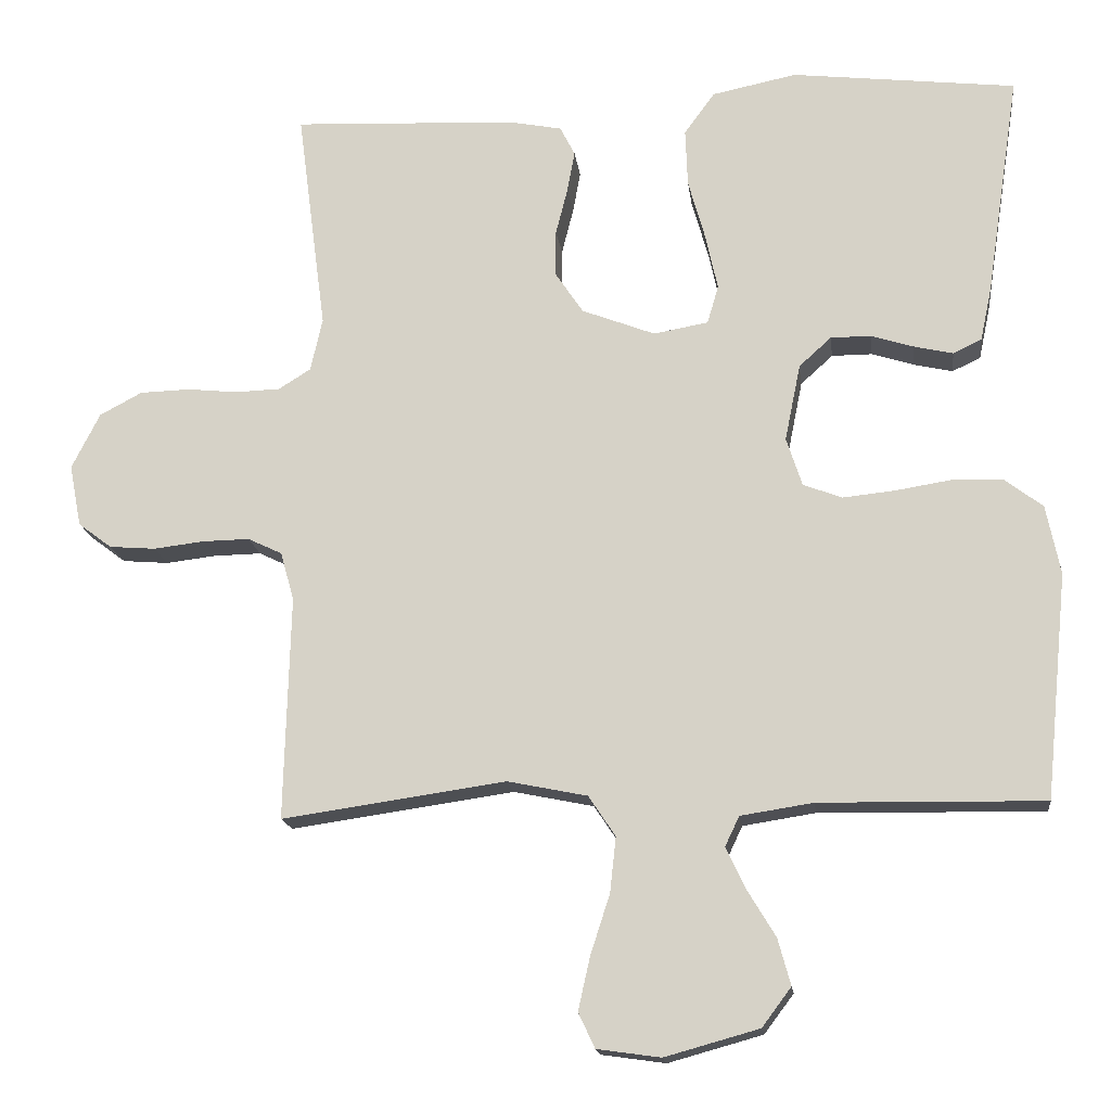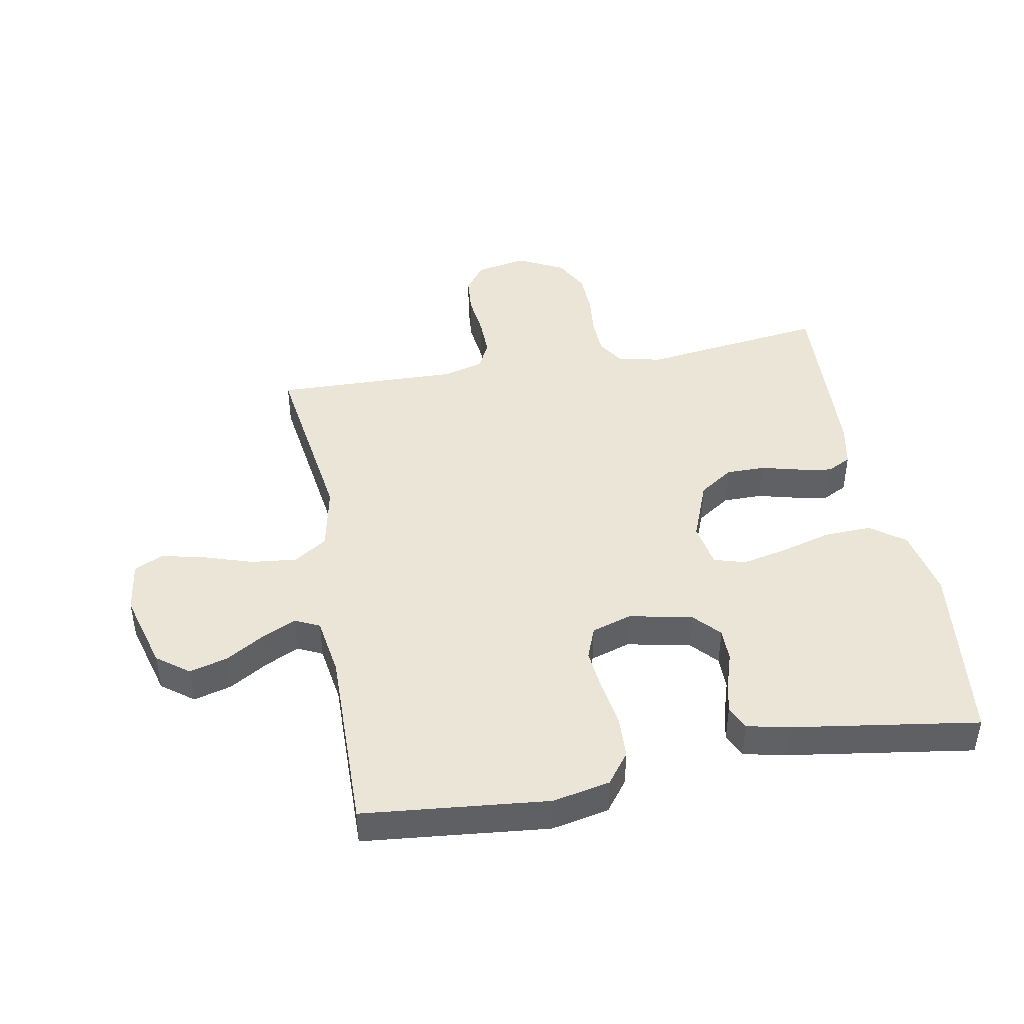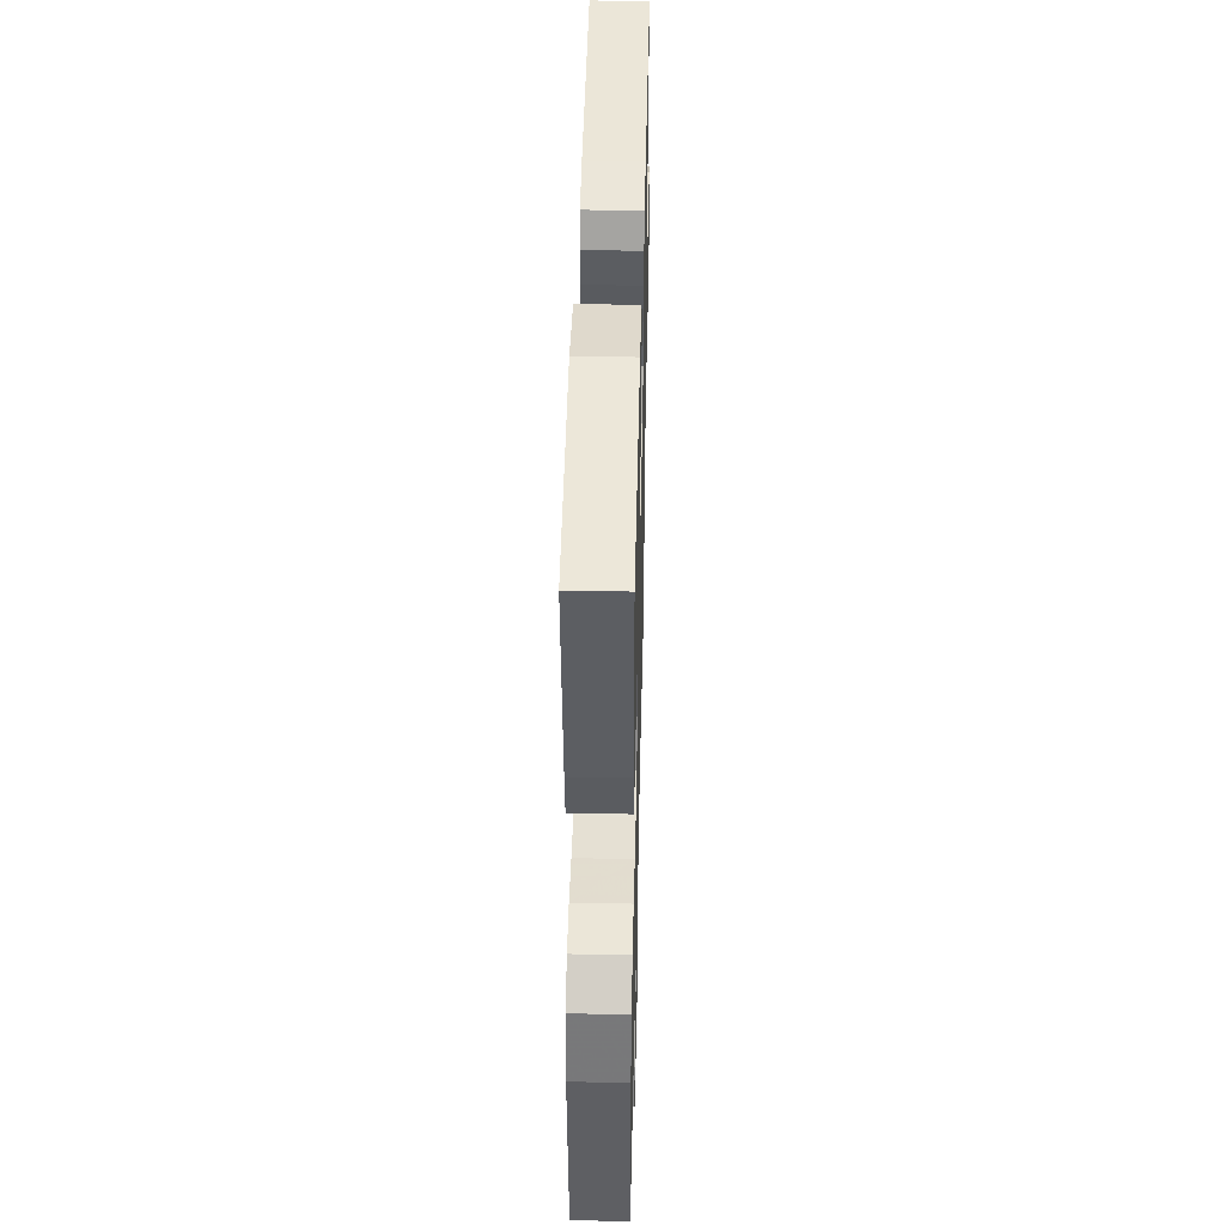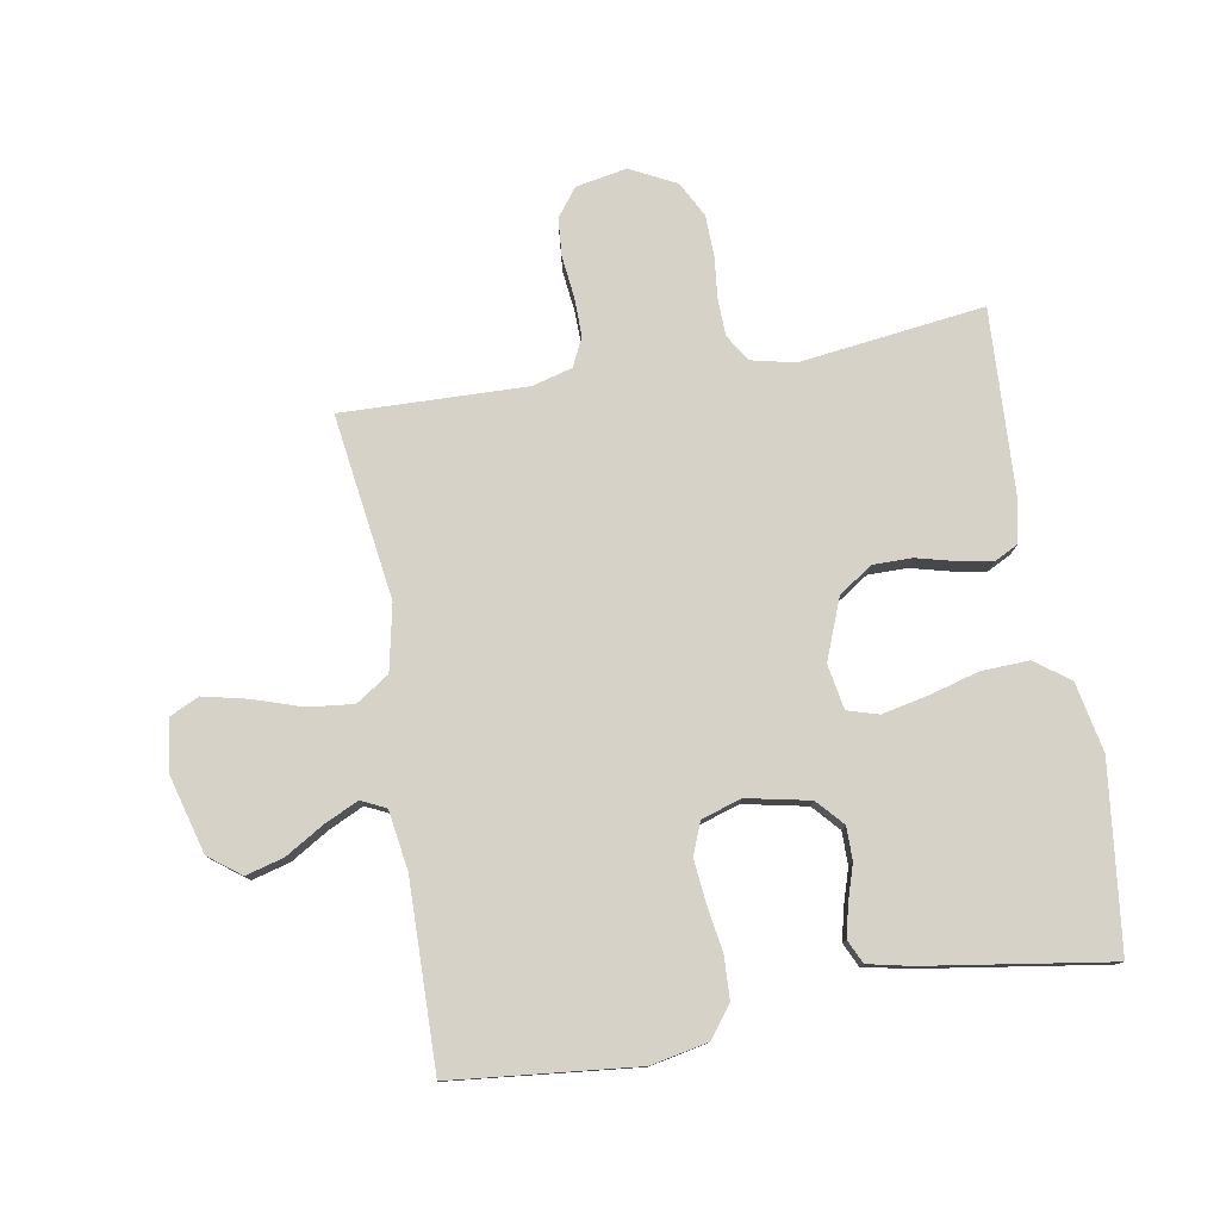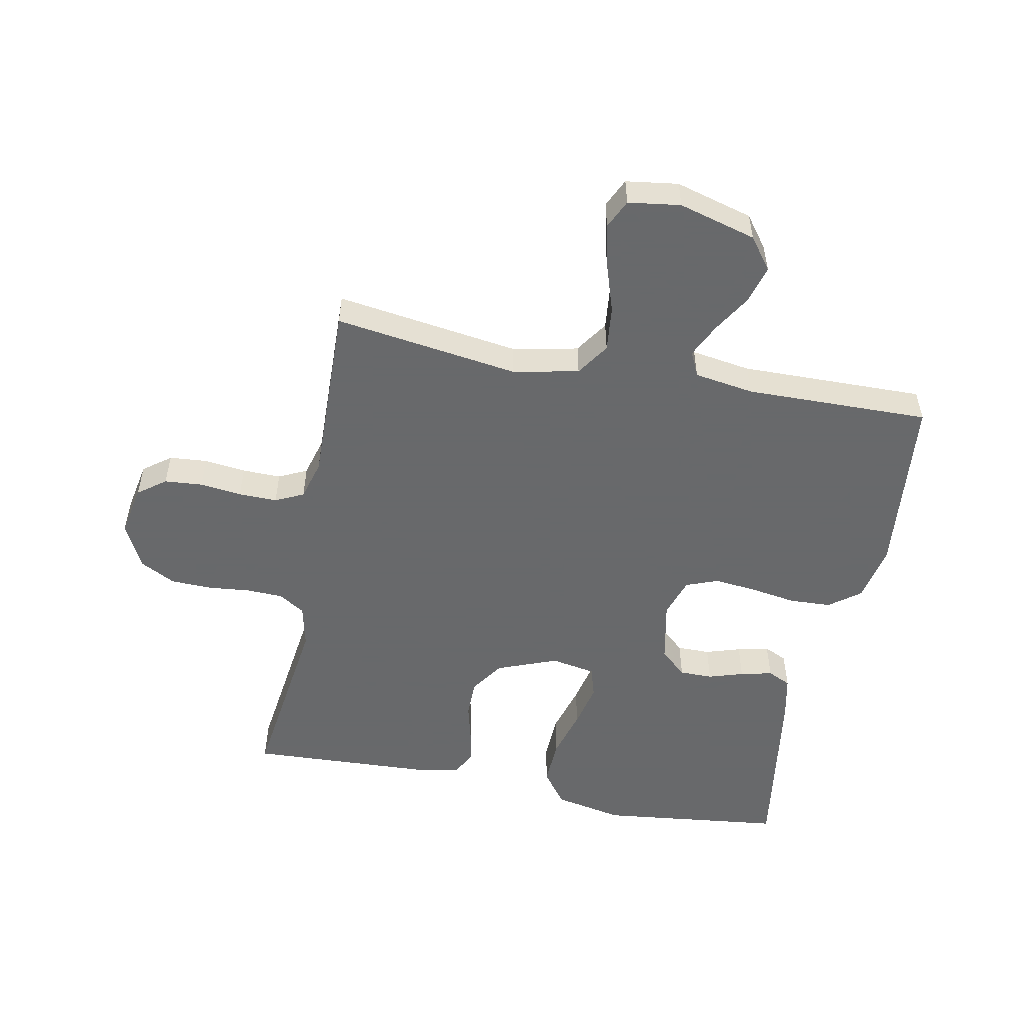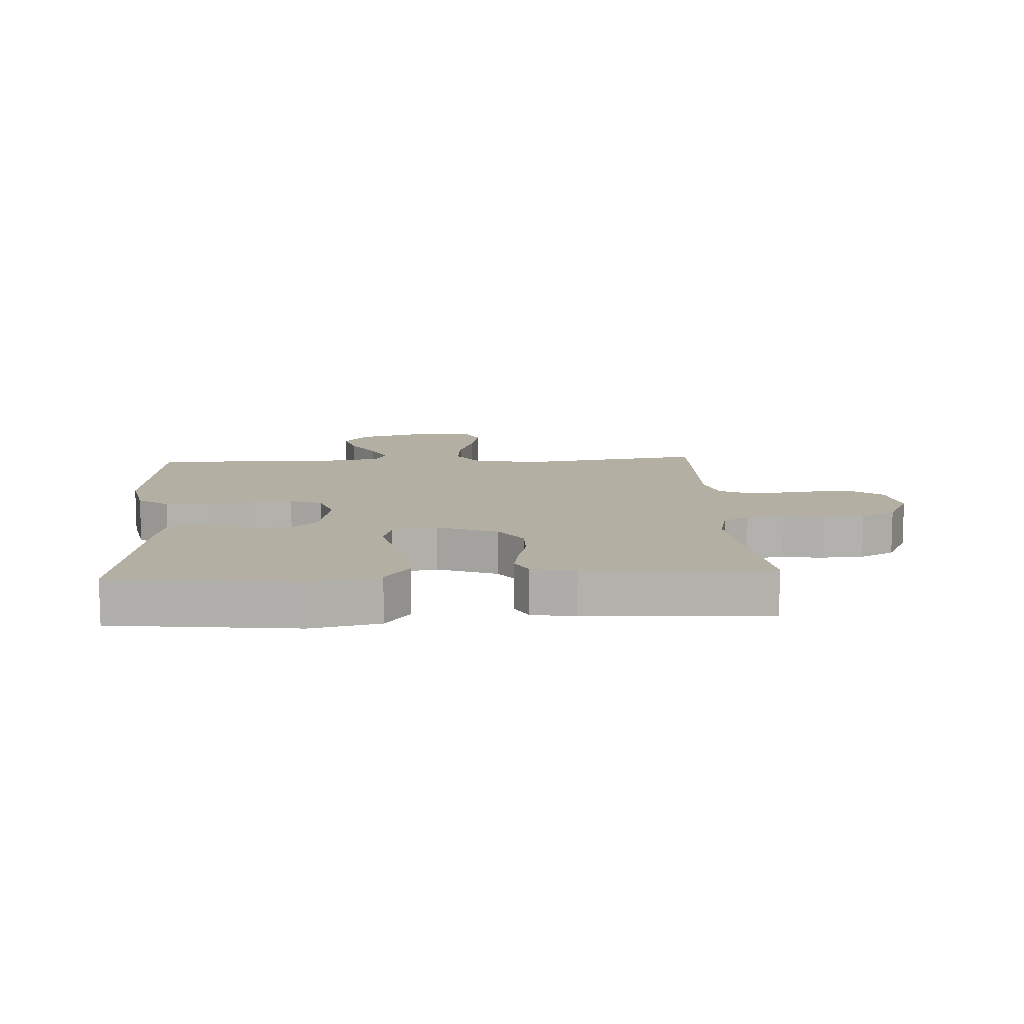
<metadata>
{"format":"obj","ext":"obj","renderer":"f3d","projection":"perspective","resolution":1024,"background":"white","views":[{"elev":-16.4,"azim":-173.0,"up":"+Z"},{"elev":44.4,"azim":-100.4,"up":"+Y"},{"elev":43.8,"azim":-88.7,"up":"+Z"},{"elev":78.5,"azim":-99.7,"up":"+Y"},{"elev":-52.6,"azim":168.9,"up":"+Y"},{"elev":11.2,"azim":-3.4,"up":"+Y"}]}
</metadata>
<code>
v 0.5 0.07 0.5
v 0.461 0.07 0.2
v 0.477 0.07 0.129
v 0.52 0.07 0.102
v 0.58 0.07 0.1
v 0.648 0.07 0.107
v 0.715 0.07 0.105
v 0.772 0.07 0.075
v 0.81 0.07 0
v 0.794 0.07 -0.083
v 0.749 0.07 -0.117
v 0.687 0.07 -0.122
v 0.619 0.07 -0.114
v 0.556 0.07 -0.113
v 0.51 0.07 -0.135
v 0.492 0.07 -0.2
v 0.5 0.07 -0.5
v 0.2 0.07 -0.457
v 0.093 0.07 -0.479
v 0.057 0.07 -0.533
v 0.065 0.07 -0.607
v 0.091 0.07 -0.687
v 0.107 0.07 -0.758
v 0.085 0.07 -0.805
v 0 0.07 -0.817
v -0.126 0.07 -0.782
v -0.165 0.07 -0.73
v -0.148 0.07 -0.668
v -0.11 0.07 -0.605
v -0.084 0.07 -0.55
v -0.103 0.07 -0.51
v -0.2 0.07 -0.495
v -0.5 0.07 -0.5
v -0.53 0.07 -0.2
v -0.511 0.07 -0.107
v -0.461 0.07 -0.069
v -0.392 0.07 -0.066
v -0.317 0.07 -0.078
v -0.248 0.07 -0.085
v -0.196 0.07 -0.065
v -0.175 0.07 0
v -0.196 0.07 0.103
v -0.239 0.07 0.142
v -0.293 0.07 0.142
v -0.35 0.07 0.124
v -0.402 0.07 0.112
v -0.44 0.07 0.13
v -0.455 0.07 0.2
v -0.5 0.07 0.5
v -0.2 0.07 0.535
v -0.087 0.07 0.512
v -0.046 0.07 0.456
v -0.049 0.07 0.379
v -0.072 0.07 0.297
v -0.088 0.07 0.223
v -0.073 0.07 0.172
v 0 0.07 0.159
v 0.098 0.07 0.197
v 0.135 0.07 0.252
v 0.135 0.07 0.315
v 0.119 0.07 0.378
v 0.109 0.07 0.433
v 0.129 0.07 0.472
v 0.2 0.07 0.486
v 0.5 0 0.5
v 0.461 0 0.2
v 0.477 0 0.129
v 0.52 0 0.102
v 0.58 0 0.1
v 0.648 0 0.107
v 0.715 0 0.105
v 0.772 0 0.075
v 0.81 0 0
v 0.794 0 -0.083
v 0.749 0 -0.117
v 0.687 0 -0.122
v 0.619 0 -0.114
v 0.556 0 -0.113
v 0.51 0 -0.135
v 0.492 0 -0.2
v 0.5 0 -0.5
v 0.2 0 -0.457
v 0.093 0 -0.479
v 0.057 0 -0.533
v 0.065 0 -0.607
v 0.091 0 -0.687
v 0.107 0 -0.758
v 0.085 0 -0.805
v 0 0 -0.817
v -0.126 0 -0.782
v -0.165 0 -0.73
v -0.148 0 -0.668
v -0.11 0 -0.605
v -0.084 0 -0.55
v -0.103 0 -0.51
v -0.2 0 -0.495
v -0.5 0 -0.5
v -0.53 0 -0.2
v -0.511 0 -0.107
v -0.461 0 -0.069
v -0.392 0 -0.066
v -0.317 0 -0.078
v -0.248 0 -0.085
v -0.196 0 -0.065
v -0.175 0 0
v -0.196 0 0.103
v -0.239 0 0.142
v -0.293 0 0.142
v -0.35 0 0.124
v -0.402 0 0.112
v -0.44 0 0.13
v -0.455 0 0.2
v -0.5 0 0.5
v -0.2 0 0.535
v -0.087 0 0.512
v -0.046 0 0.456
v -0.049 0 0.379
v -0.072 0 0.297
v -0.088 0 0.223
v -0.073 0 0.172
v 0 0 0.159
v 0.098 0 0.197
v 0.135 0 0.252
v 0.135 0 0.315
v 0.119 0 0.378
v 0.109 0 0.433
v 0.129 0 0.472
v 0.2 0 0.486
f 64 1 2
f 63 64 2
f 62 63 2
f 61 62 2
f 60 61 2
f 59 60 2 3
f 58 59 3 4
f 57 58 4
f 52 53 54
f 51 52 54
f 50 51 54
f 49 50 54
f 48 49 54
f 47 48 54
f 46 47 54
f 45 46 54
f 44 45 54
f 43 44 54 55
f 42 43 55 56
f 36 37 38
f 35 36 38
f 34 35 38
f 33 34 38
f 32 33 38
f 31 32 38 39
f 30 31 39 40
f 27 28 29
f 26 27 29
f 25 26 29
f 24 25 29
f 23 24 29
f 22 23 29
f 21 22 29
f 20 21 29 30
f 30 40 41
f 20 30 41
f 19 20 41
f 16 17 18
f 42 56 57
f 41 42 57
f 19 41 57
f 18 19 57
f 16 18 57
f 15 16 57
f 11 12 13
f 10 11 13
f 9 10 13
f 8 9 13
f 7 8 13
f 6 7 13
f 5 6 13
f 14 15 57 4
f 4 5 13 14
f 66 65 128
f 66 128 127
f 66 127 126
f 66 126 125
f 66 125 124
f 67 66 124 123
f 68 67 123 122
f 68 122 121
f 118 117 116
f 118 116 115
f 118 115 114
f 118 114 113
f 118 113 112
f 118 112 111
f 118 111 110
f 118 110 109
f 118 109 108
f 119 118 108 107
f 120 119 107 106
f 102 101 100
f 102 100 99
f 102 99 98
f 102 98 97
f 102 97 96
f 103 102 96 95
f 104 103 95 94
f 93 92 91
f 93 91 90
f 93 90 89
f 93 89 88
f 93 88 87
f 93 87 86
f 93 86 85
f 94 93 85 84
f 105 104 94
f 105 94 84
f 105 84 83
f 82 81 80
f 121 120 106
f 121 106 105
f 121 105 83
f 121 83 82
f 121 82 80
f 121 80 79
f 77 76 75
f 77 75 74
f 77 74 73
f 77 73 72
f 77 72 71
f 77 71 70
f 77 70 69
f 68 121 79 78
f 78 77 69 68
f 1 65 66 2
f 2 66 67 3
f 3 67 68 4
f 4 68 69 5
f 5 69 70 6
f 6 70 71 7
f 7 71 72 8
f 8 72 73 9
f 9 73 74 10
f 10 74 75 11
f 11 75 76 12
f 12 76 77 13
f 13 77 78 14
f 14 78 79 15
f 15 79 80 16
f 16 80 81 17
f 17 81 82 18
f 18 82 83 19
f 19 83 84 20
f 20 84 85 21
f 21 85 86 22
f 22 86 87 23
f 23 87 88 24
f 24 88 89 25
f 25 89 90 26
f 26 90 91 27
f 27 91 92 28
f 28 92 93 29
f 29 93 94 30
f 30 94 95 31
f 31 95 96 32
f 32 96 97 33
f 33 97 98 34
f 34 98 99 35
f 35 99 100 36
f 36 100 101 37
f 37 101 102 38
f 38 102 103 39
f 39 103 104 40
f 40 104 105 41
f 41 105 106 42
f 42 106 107 43
f 43 107 108 44
f 44 108 109 45
f 45 109 110 46
f 46 110 111 47
f 47 111 112 48
f 48 112 113 49
f 49 113 114 50
f 50 114 115 51
f 51 115 116 52
f 52 116 117 53
f 53 117 118 54
f 54 118 119 55
f 55 119 120 56
f 56 120 121 57
f 57 121 122 58
f 58 122 123 59
f 59 123 124 60
f 60 124 125 61
f 61 125 126 62
f 62 126 127 63
f 63 127 128 64
f 64 128 65 1

</code>
